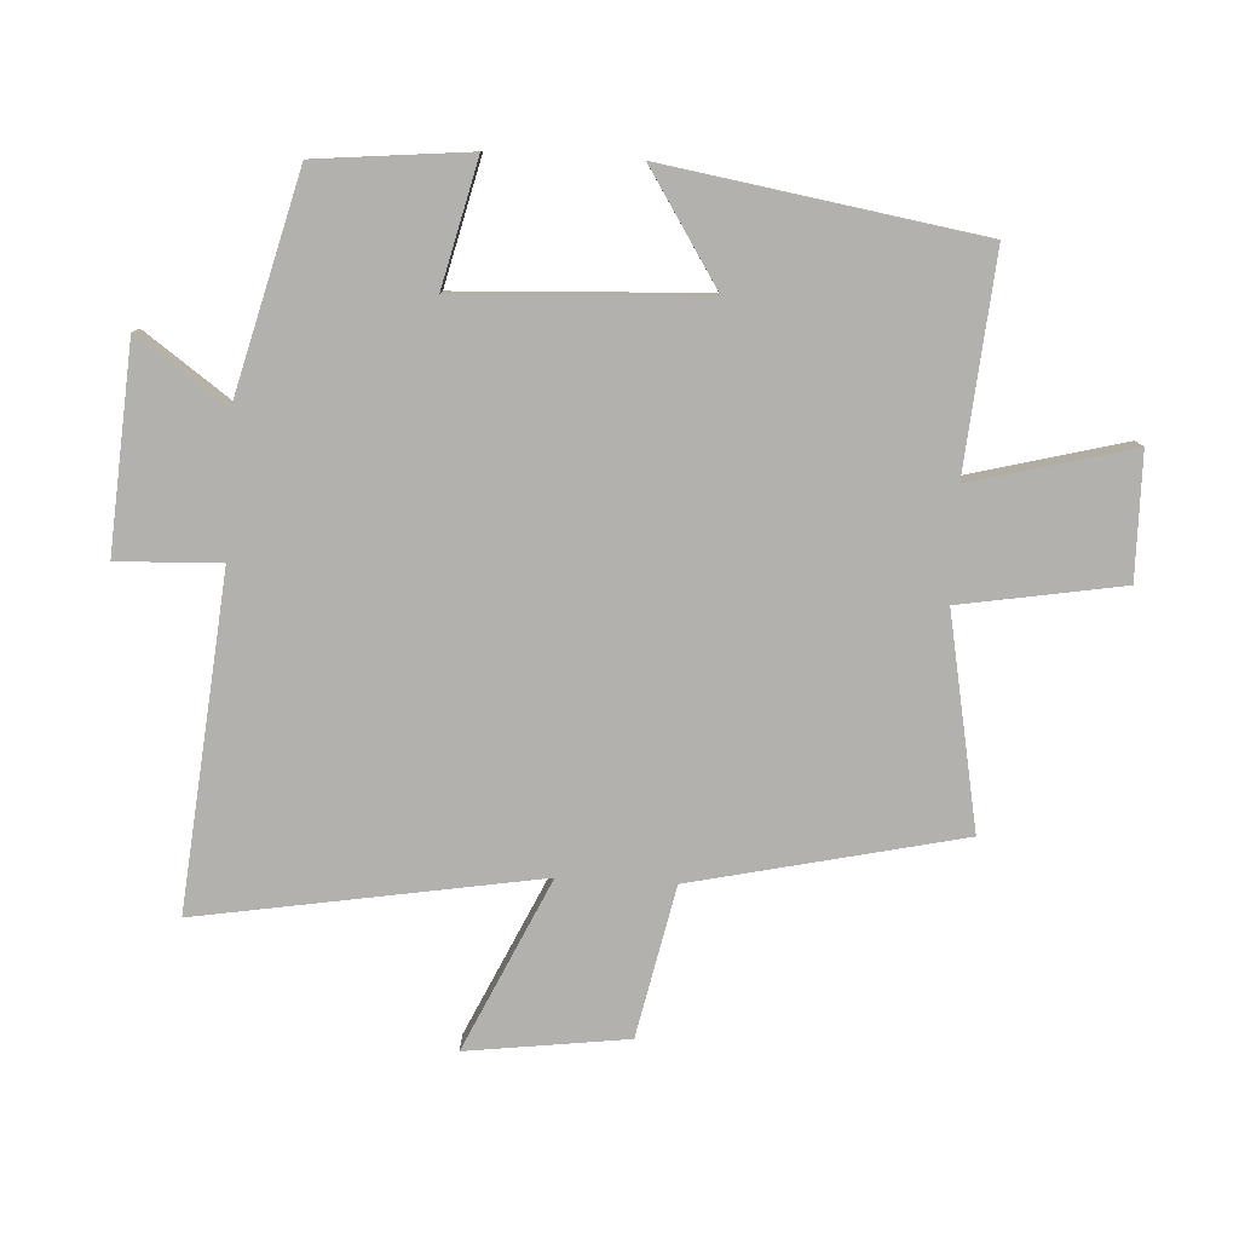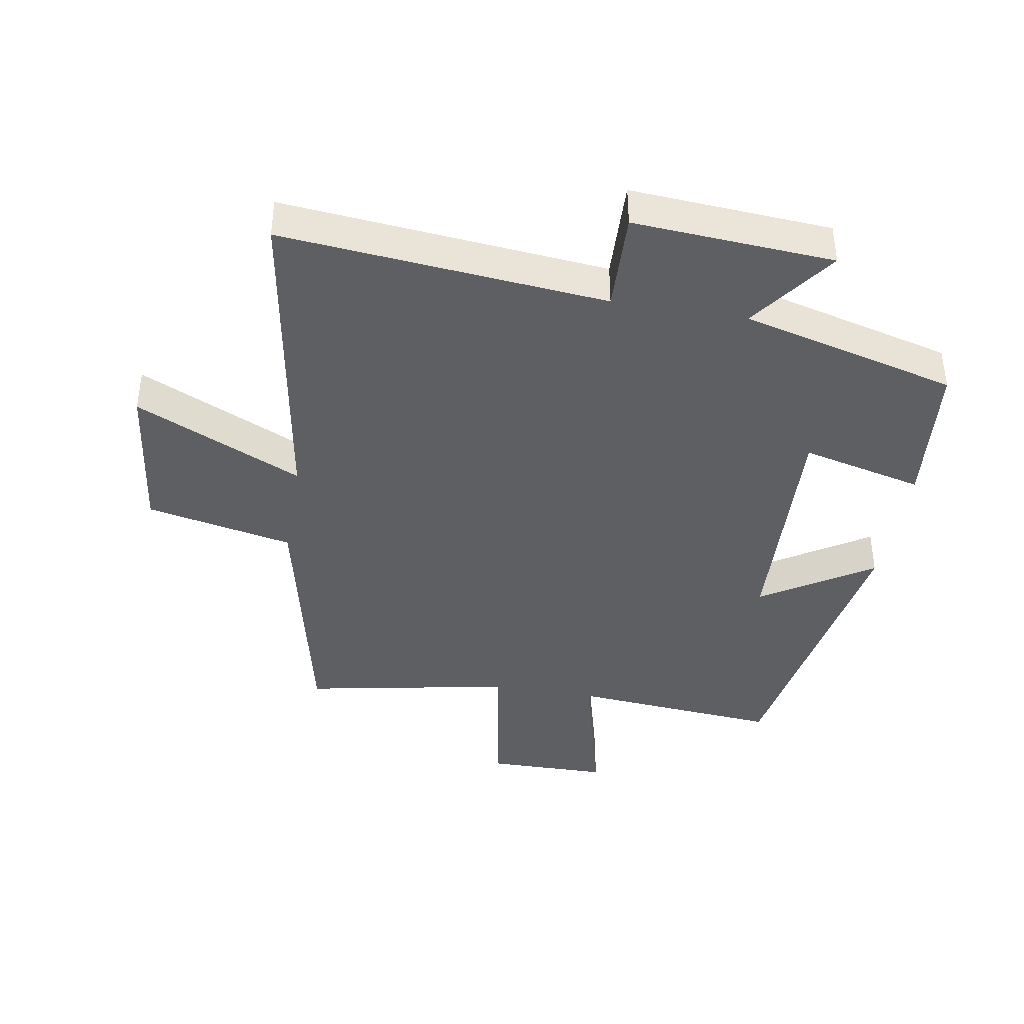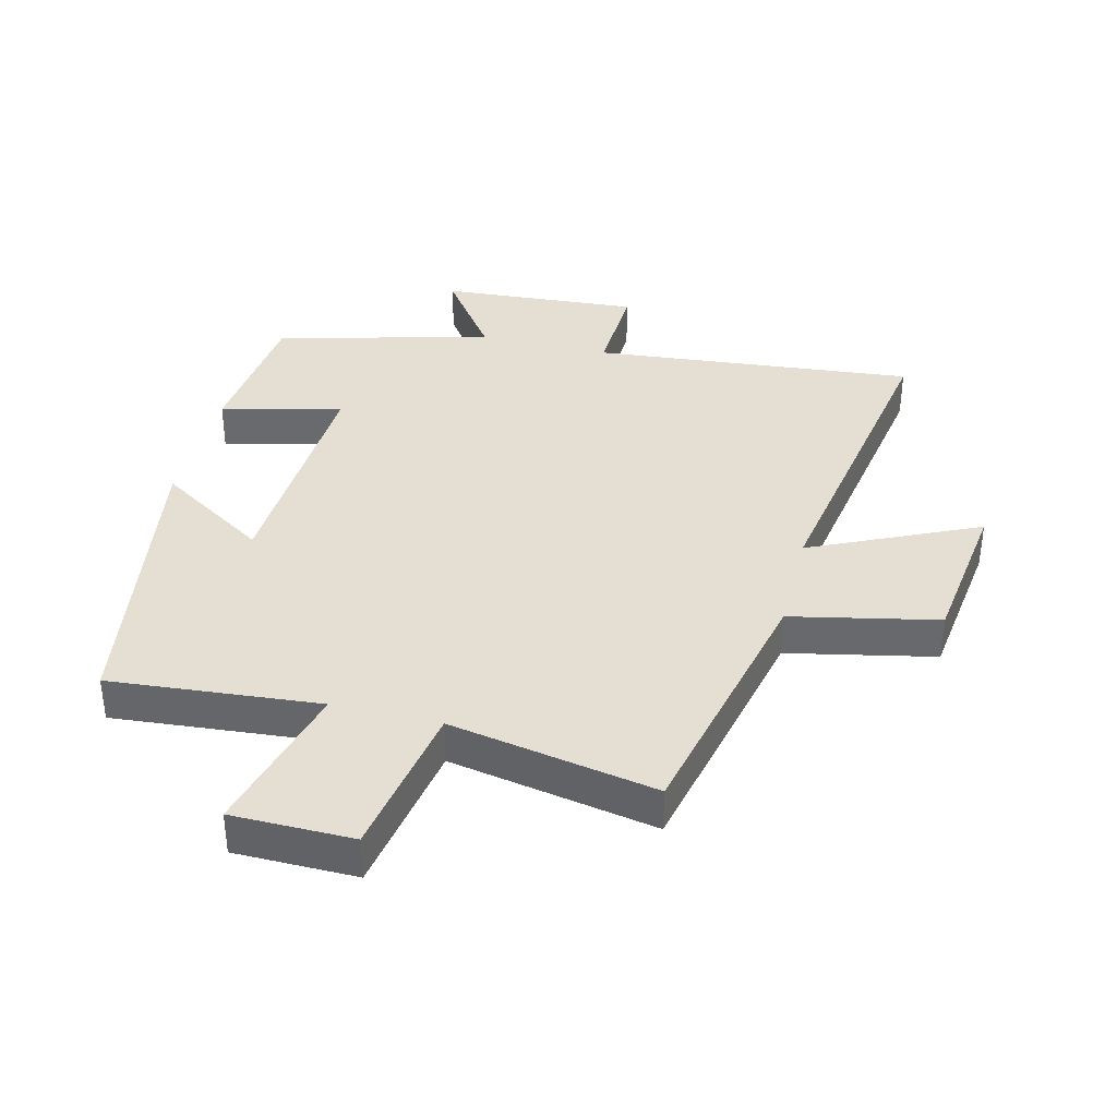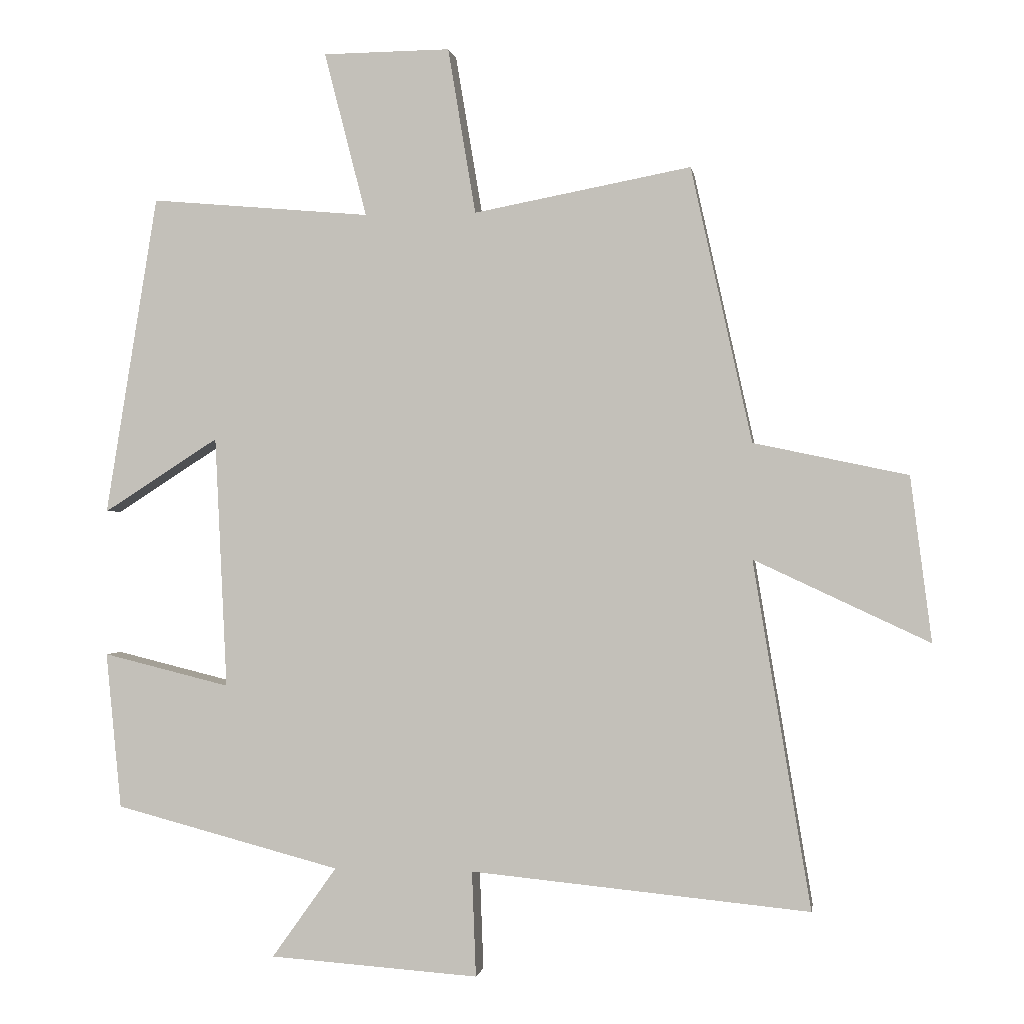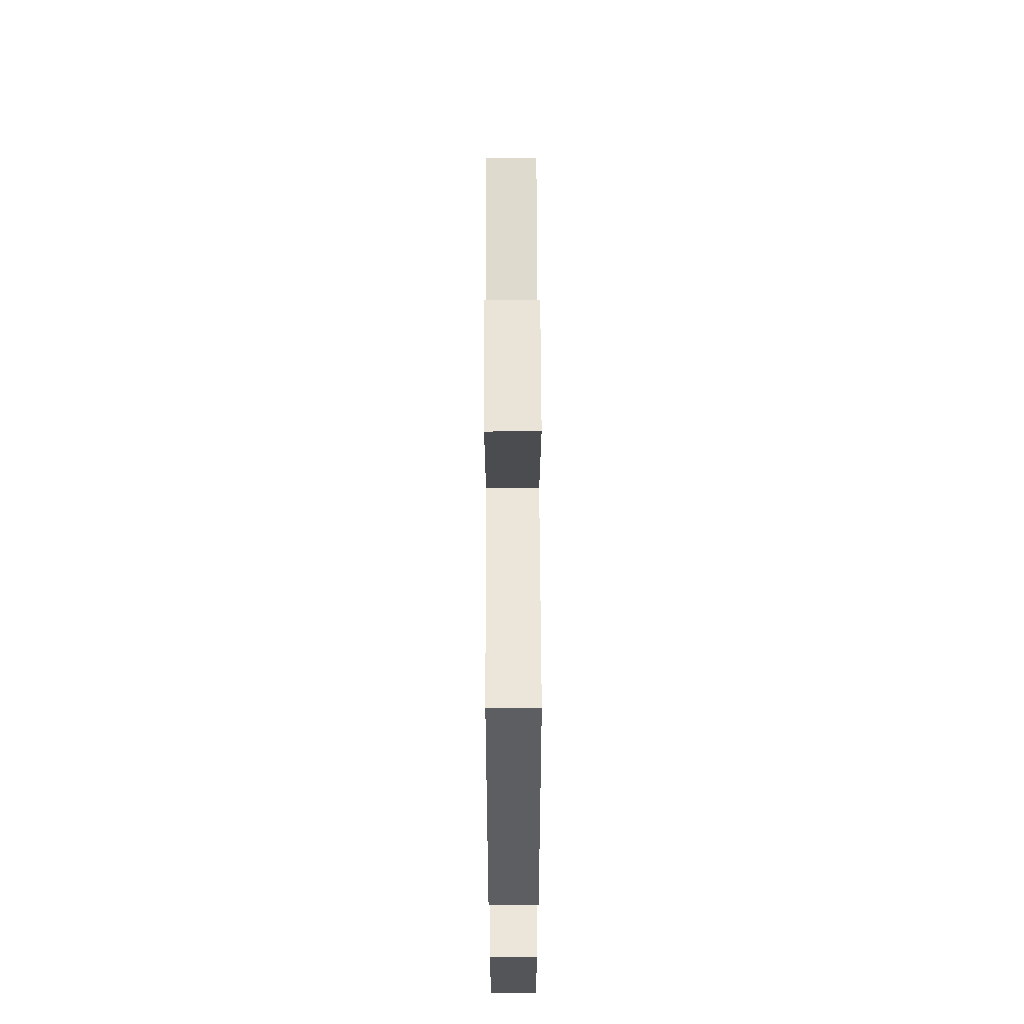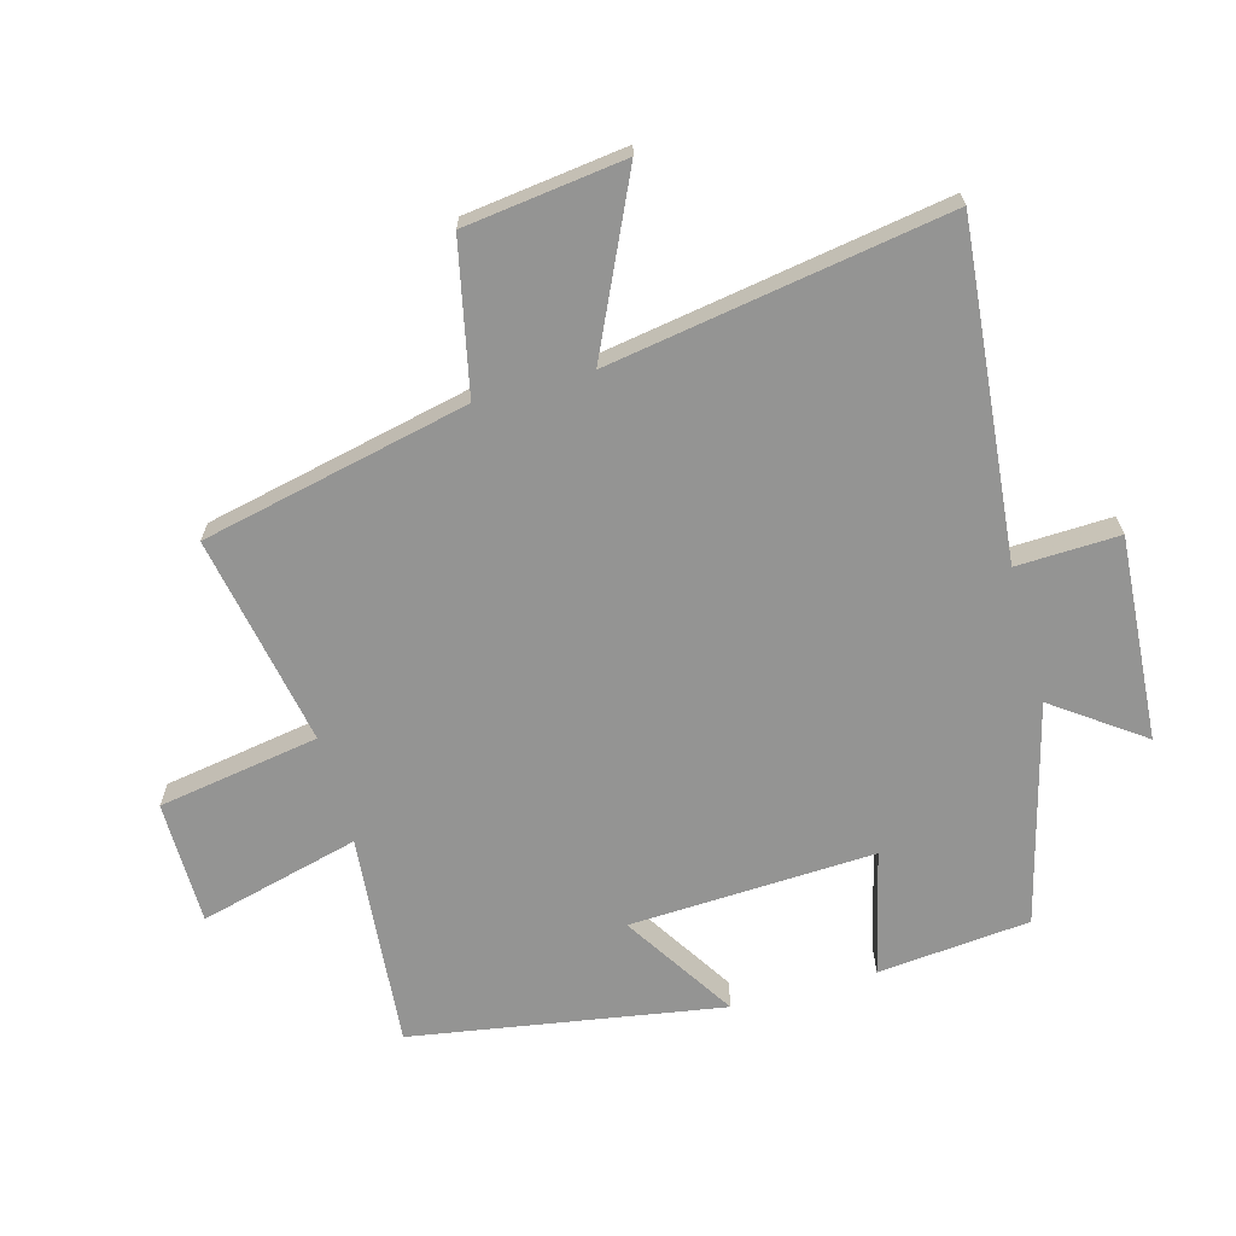
<metadata>
{"format":"obj","ext":"obj","renderer":"f3d","projection":"perspective","resolution":1024,"background":"white","views":[{"elev":-79.3,"azim":-93.1,"up":"+Y"},{"elev":-40.2,"azim":170.3,"up":"+Y"},{"elev":37.0,"azim":14.0,"up":"+Y"},{"elev":-0.4,"azim":8.7,"up":"+Z"},{"elev":60.5,"azim":-90.2,"up":"+Z"},{"elev":-67.0,"azim":105.4,"up":"+Y"}]}
</metadata>
<code>
v 0.408 0.07 0.562
v 0.5 0.07 0.148
v 0.732 0.07 0.099
v 0.764 0.07 -0.149
v 0.5 0.07 -0.026
v 0.587 0.07 -0.549
v 0.076 0.07 -0.5
v 0.082 0.07 -0.659
v -0.234 0.07 -0.637
v -0.136 0.07 -0.5
v -0.477 0.07 -0.411
v -0.5 0.07 -0.175
v -0.308 0.07 -0.222
v -0.326 0.07 0.158
v -0.5 0.07 0.047
v -0.421 0.07 0.529
v -0.089 0.07 0.5
v -0.153 0.07 0.748
v 0.039 0.07 0.75
v 0.081 0.07 0.5
v 0.408 0 0.562
v 0.5 0 0.148
v 0.732 0 0.099
v 0.764 0 -0.149
v 0.5 0 -0.026
v 0.587 0 -0.549
v 0.076 0 -0.5
v 0.082 0 -0.659
v -0.234 0 -0.637
v -0.136 0 -0.5
v -0.477 0 -0.411
v -0.5 0 -0.175
v -0.308 0 -0.222
v -0.326 0 0.158
v -0.5 0 0.047
v -0.421 0 0.529
v -0.089 0 0.5
v -0.153 0 0.748
v 0.039 0 0.75
v 0.081 0 0.5
f 17 18 19 20
f 14 15 16 17
f 13 14 17 20
f 10 11 12 13
f 20 1 2
f 13 20 2
f 10 13 2
f 7 8 9 10
f 5 6 7
f 5 7 10 2
f 2 3 4 5
f 40 39 38 37
f 37 36 35 34
f 40 37 34 33
f 33 32 31 30
f 22 21 40
f 22 40 33
f 22 33 30
f 30 29 28 27
f 27 26 25
f 22 30 27 25
f 25 24 23 22
f 1 21 22 2
f 2 22 23 3
f 3 23 24 4
f 4 24 25 5
f 5 25 26 6
f 6 26 27 7
f 7 27 28 8
f 8 28 29 9
f 9 29 30 10
f 10 30 31 11
f 11 31 32 12
f 12 32 33 13
f 13 33 34 14
f 14 34 35 15
f 15 35 36 16
f 16 36 37 17
f 17 37 38 18
f 18 38 39 19
f 19 39 40 20
f 20 40 21 1

</code>
